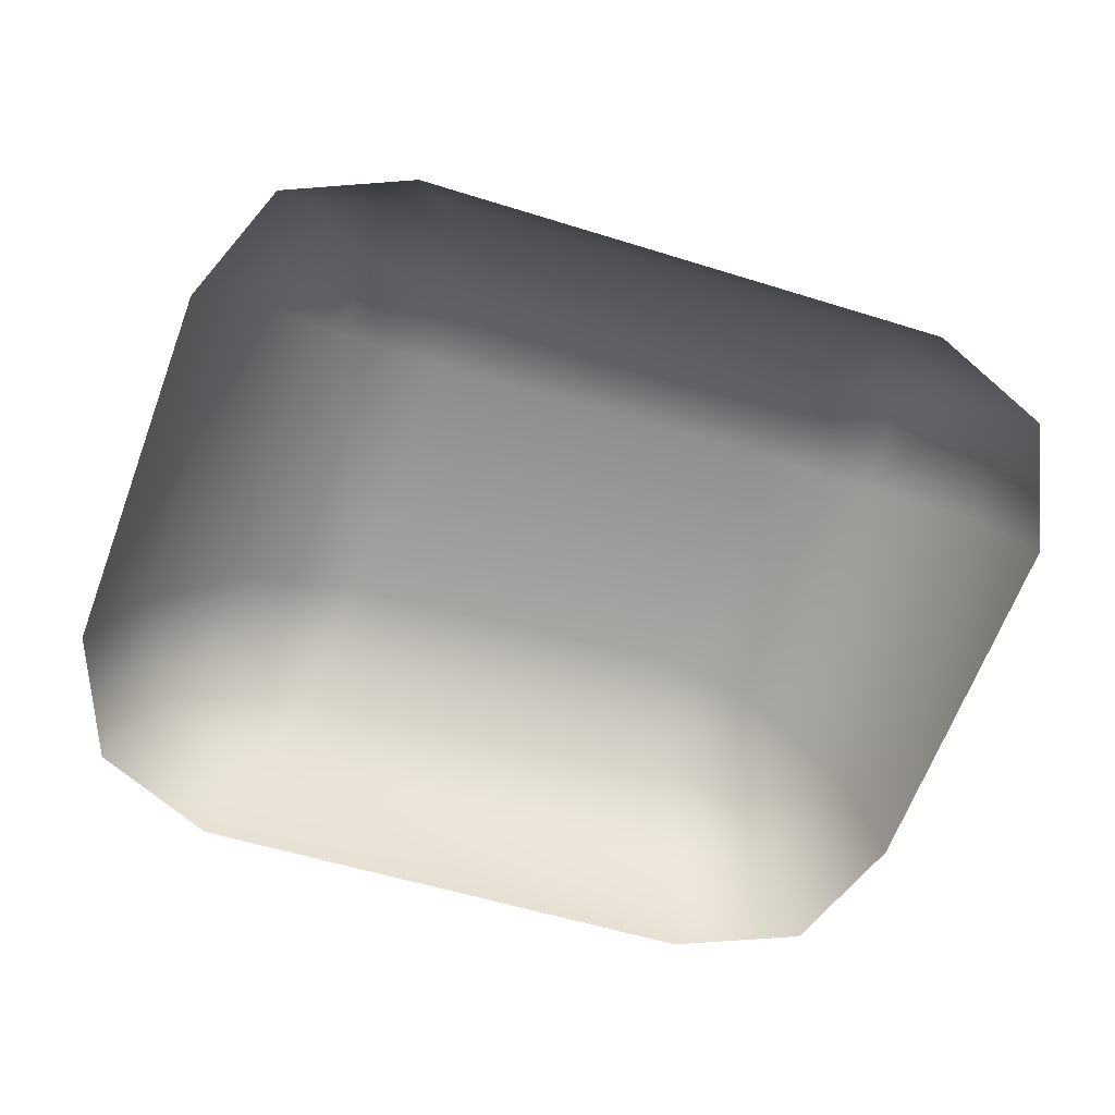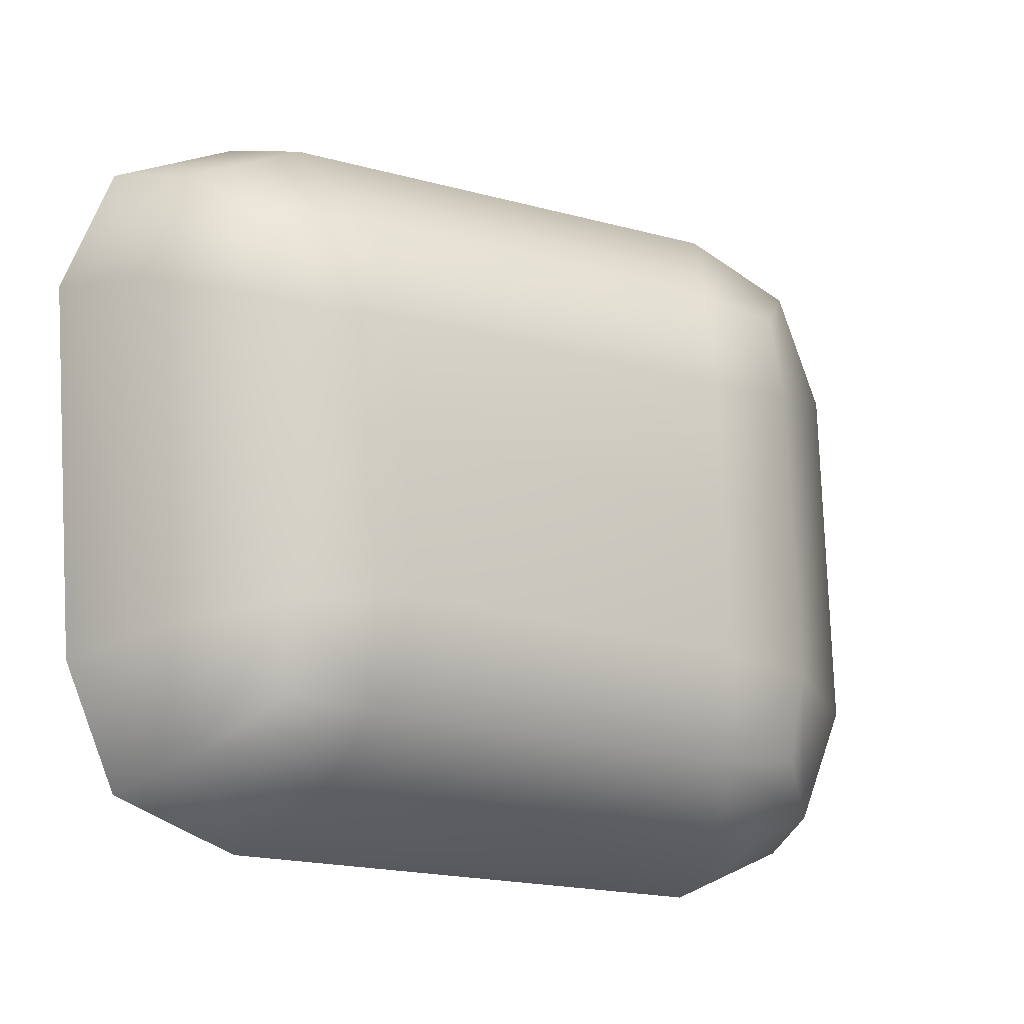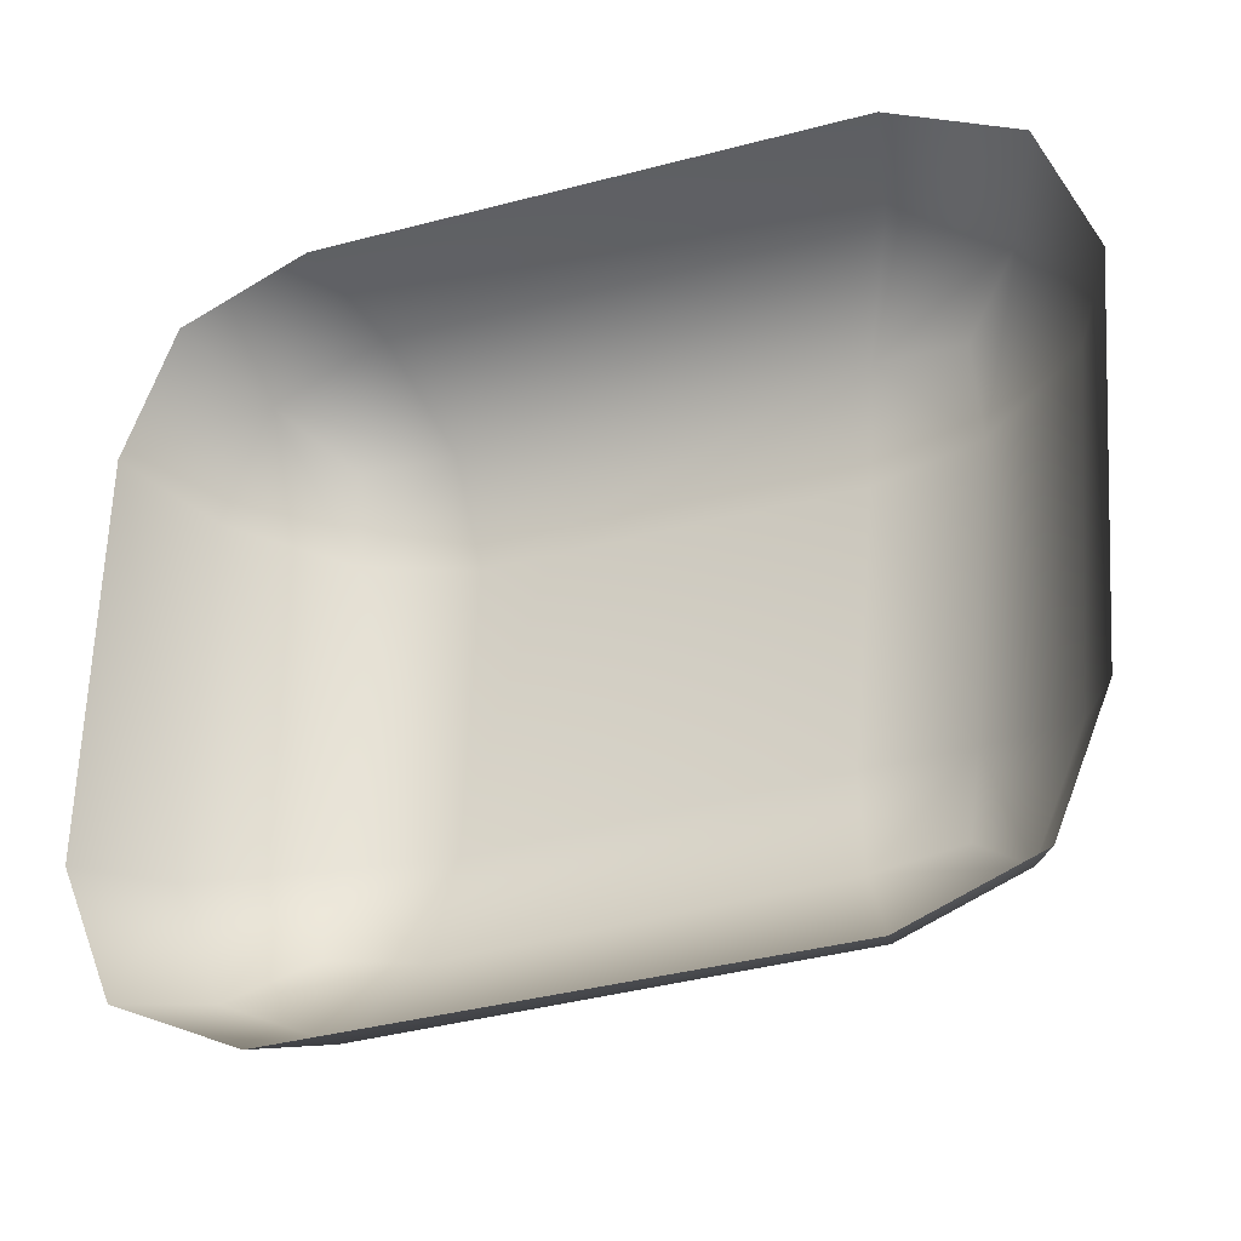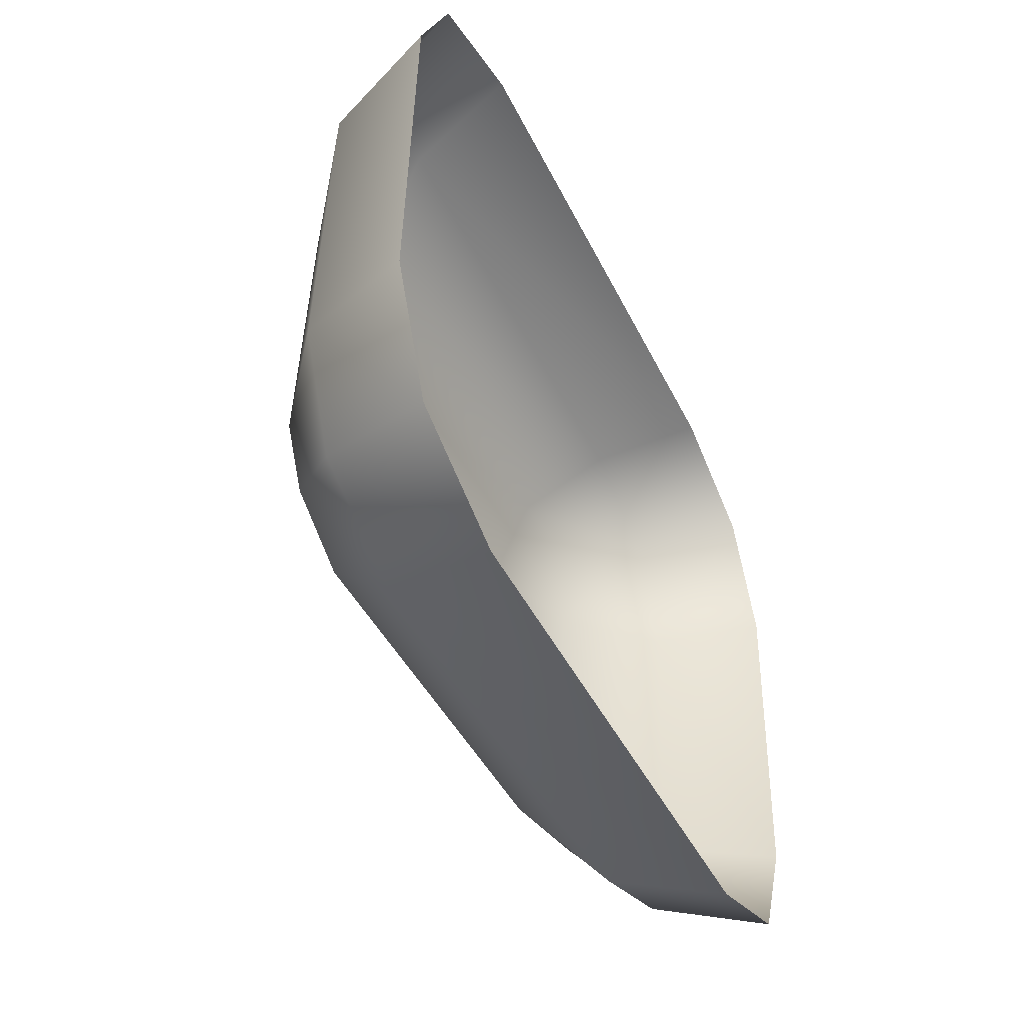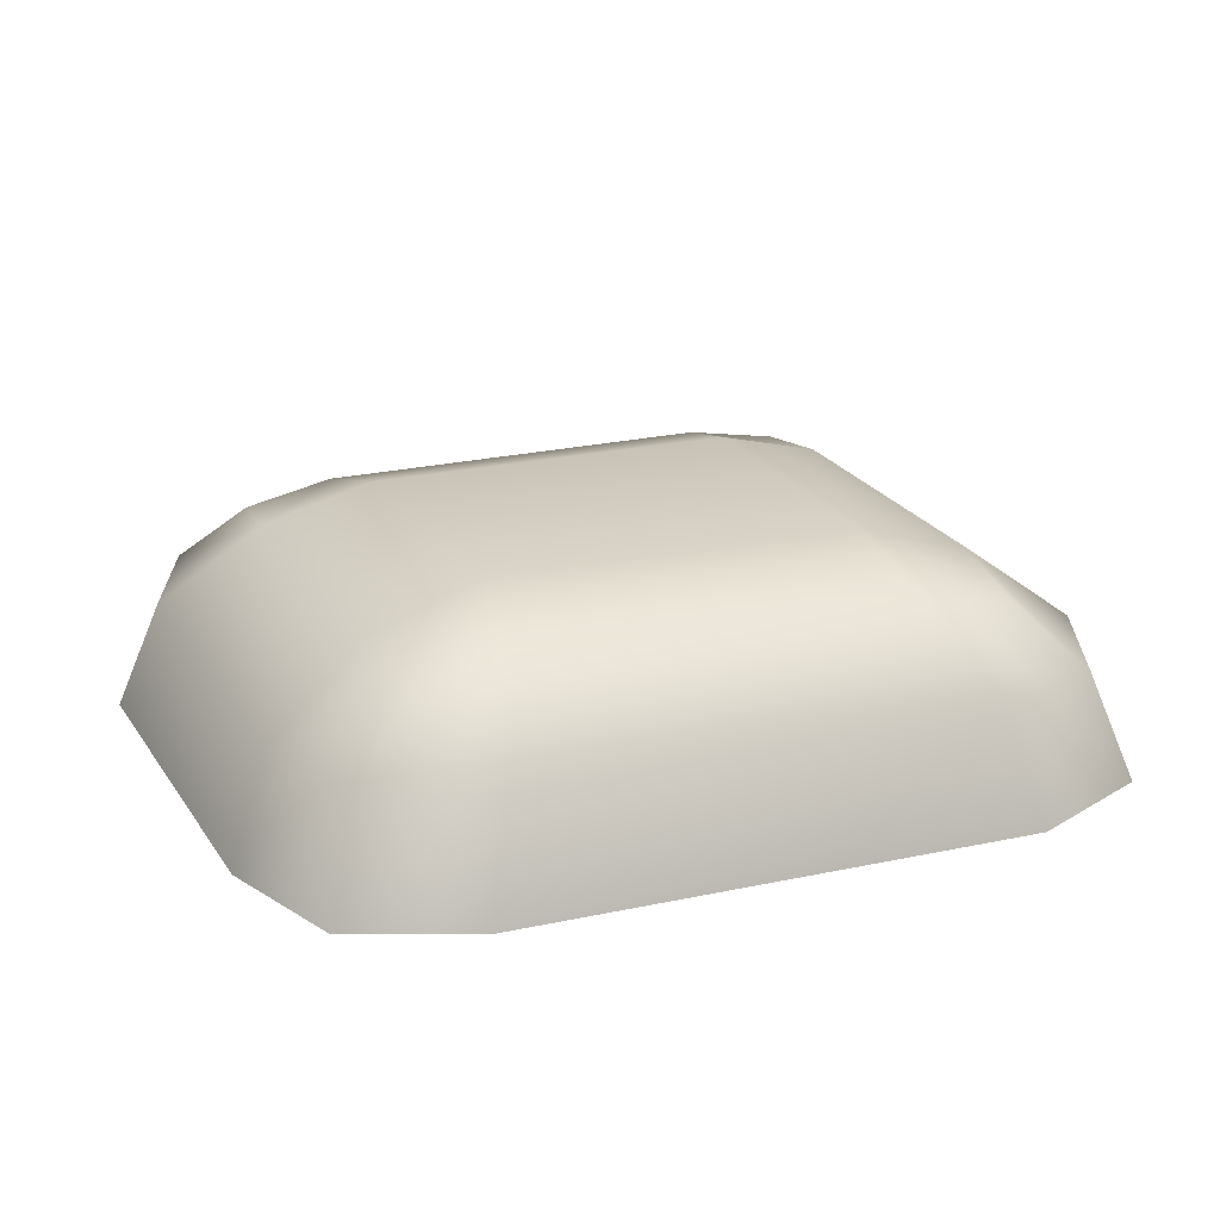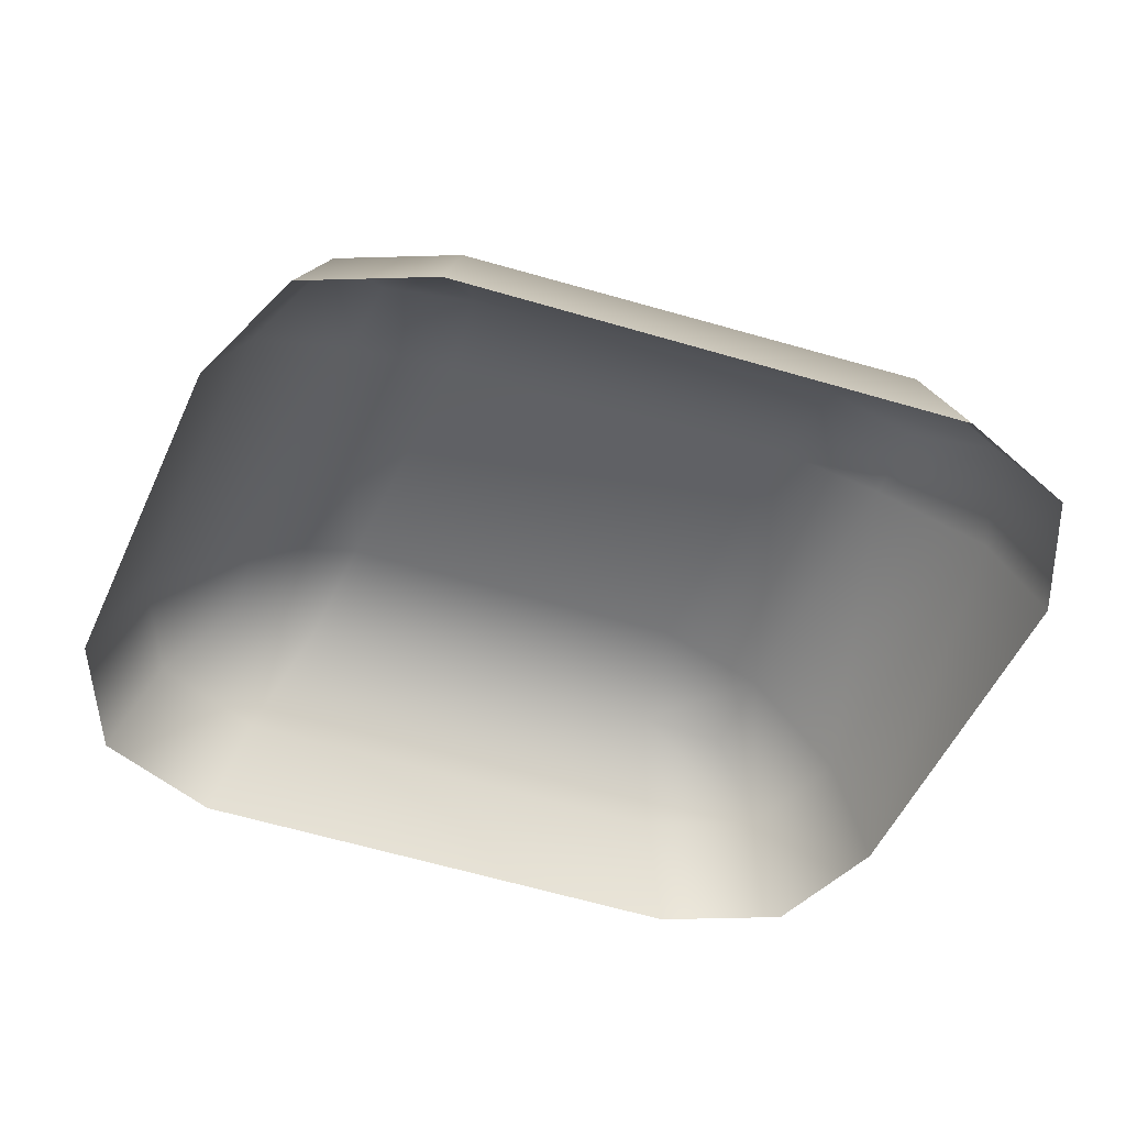
<metadata>
{"format":"obj","ext":"obj","renderer":"f3d","projection":"perspective","resolution":1024,"background":"white","views":[{"elev":-69.4,"azim":-18.2,"up":"+Y"},{"elev":-12.8,"azim":150.1,"up":"+Z"},{"elev":-26.3,"azim":21.0,"up":"+Z"},{"elev":-48.1,"azim":-64.8,"up":"+Z"},{"elev":24.2,"azim":157.8,"up":"+Y"},{"elev":-51.9,"azim":159.2,"up":"+Y"}]}
</metadata>
<code>
g m_dlc7_map_cobble_05
v -0.1841 0.05533 0.08459
v -0.1912 0.05533 -0.09068
v -0.1393 0.09444 -0.07785
v -0.1323 0.09444 0.07162
v -0.08307 0.1106 -0.07358
v -0.07627 0.1106 0.06718
v 0.09927 0.1106 -0.05985
v -0.09018 0.09444 -0.127
v 0.106 0.09444 -0.1136
v -0.1099 0.05533 -0.172
v 0.1257 0.05533 -0.1586
v 0.1106 0.1106 0.07396
v 0.118 0.09444 0.127
v -0.08302 0.09444 0.1209
v 0.1377 0.05533 0.172
v -0.1027 0.05533 0.1659
v 0.1553 0.09444 -0.06429
v 0.167 0.09444 0.078
v 0.2071 0.05533 -0.07726
v 0.219 0.05533 0.09068
v 0.1513 6.285e-09 0.189
v 0.1952 0.05533 0.1482
v 0.2145 7.197e-09 0.1628
v 0.2406 6.995e-09 0.09963
v -0.1163 6.995e-09 0.1829
v -0.1795 5.271e-09 0.1567
v -0.1602 0.05533 0.1421
v -0.2057 6.386e-09 0.09354
v 0.2287 7.603e-09 -0.08621
v 0.1832 0.05533 -0.1348
v 0.2025 5.677e-09 -0.1494
v 0.1393 5.271e-09 -0.1756
v -0.1235 6.488e-09 -0.189
v -0.1674 0.05533 -0.1482
v -0.1867 6.488e-09 -0.1628
v -0.2128 5.373e-09 -0.09963
v -0.1289 0.08725 0.1161
v -0.1361 0.08725 -0.1222
v 0.1519 0.08725 -0.1088
v 0.1639 0.08725 0.1222
g m_dlc7_map_cobble_05_0
f 3 2 1
f 4 3 1
f 5 3 4
f 6 5 4
f 7 5 6
f 5 7 8
f 5 8 3
f 7 9 8
f 8 9 10
f 9 11 10
f 12 7 6
f 13 12 6
f 14 13 6
f 6 4 14
f 15 13 14
f 16 15 14
f 17 7 12
f 7 17 9
f 18 17 12
f 12 13 18
f 19 17 18
f 20 19 18
f 21 15 16
f 15 21 22
f 20 18 22
f 15 22 13
f 22 23 20
f 21 23 22
f 23 24 20
f 25 21 16
f 26 25 16
f 27 26 16
f 16 14 27
f 28 26 27
f 1 28 27
f 29 19 20
f 24 29 20
f 19 29 30
f 19 30 17
f 29 31 30
f 30 31 11
f 31 32 11
f 11 32 10
f 32 33 10
f 10 33 34
f 33 35 34
f 34 35 2
f 28 1 2
f 35 36 2
f 36 28 2
f 1 27 4
f 27 37 4
f 4 37 14
f 14 37 27
f 10 34 8
f 34 38 8
f 3 38 34
f 2 3 34
f 8 38 3
f 11 9 30
f 9 39 30
f 30 39 17
f 17 39 9
f 18 40 22
f 13 40 18
f 22 40 13

</code>
